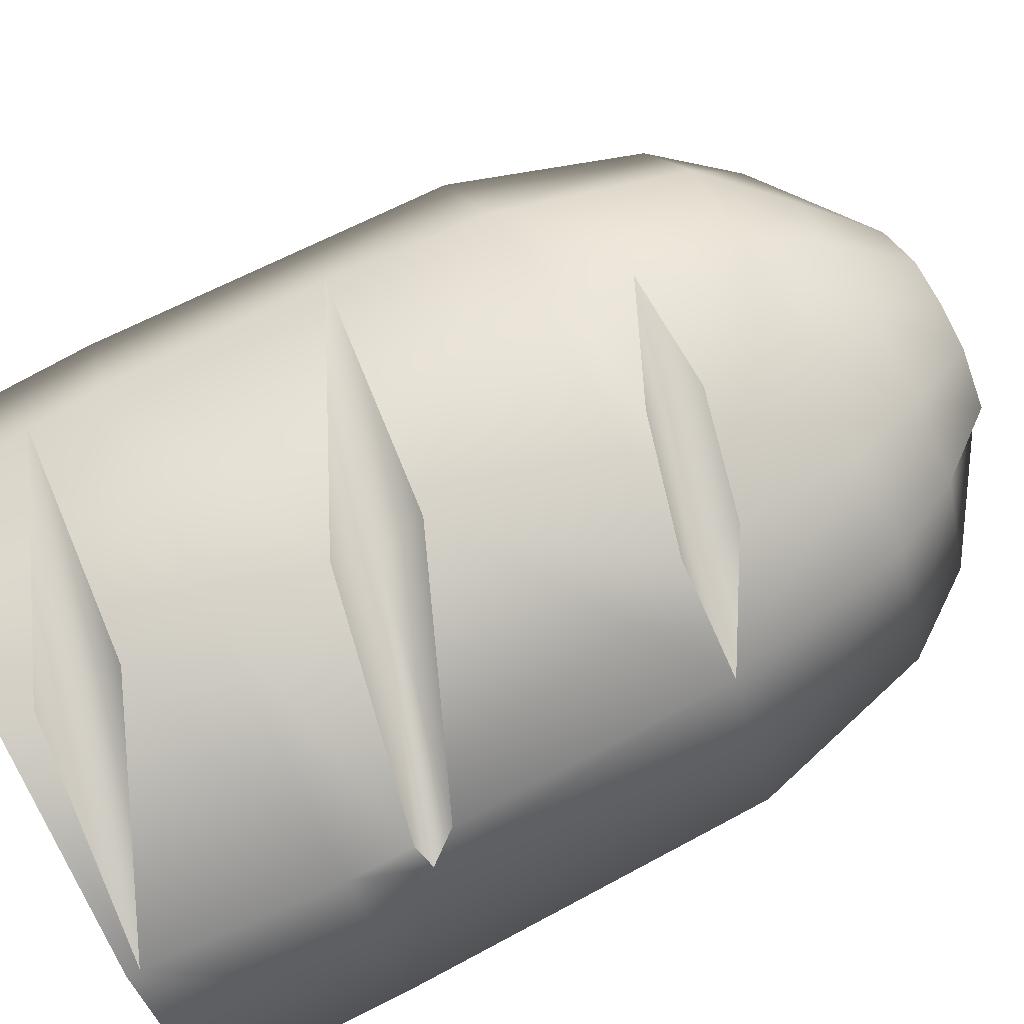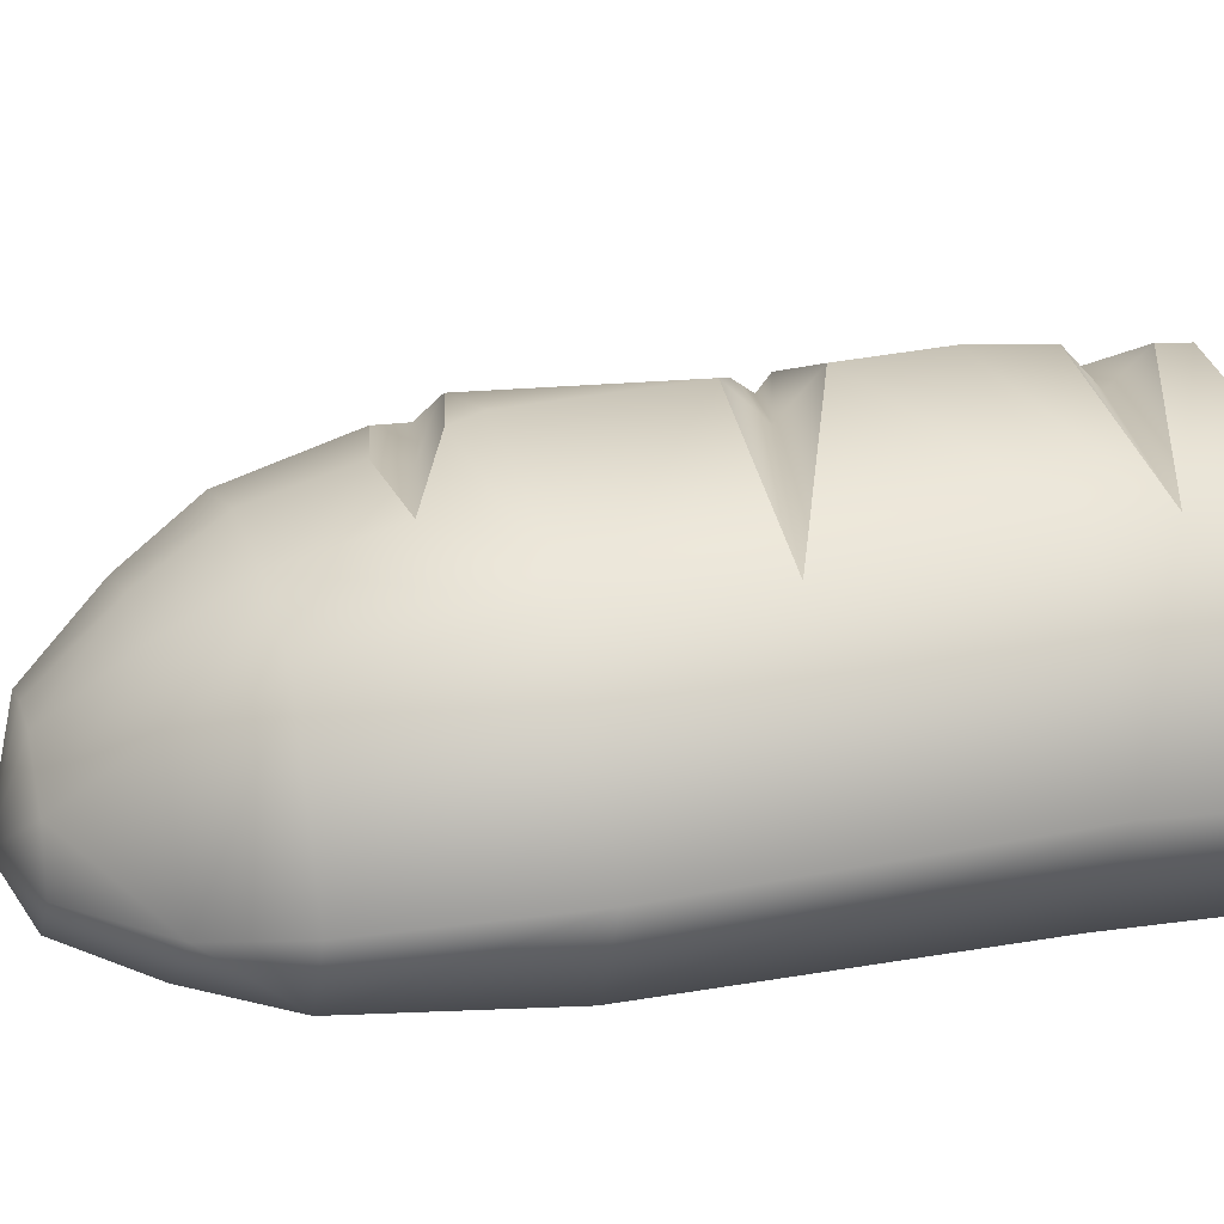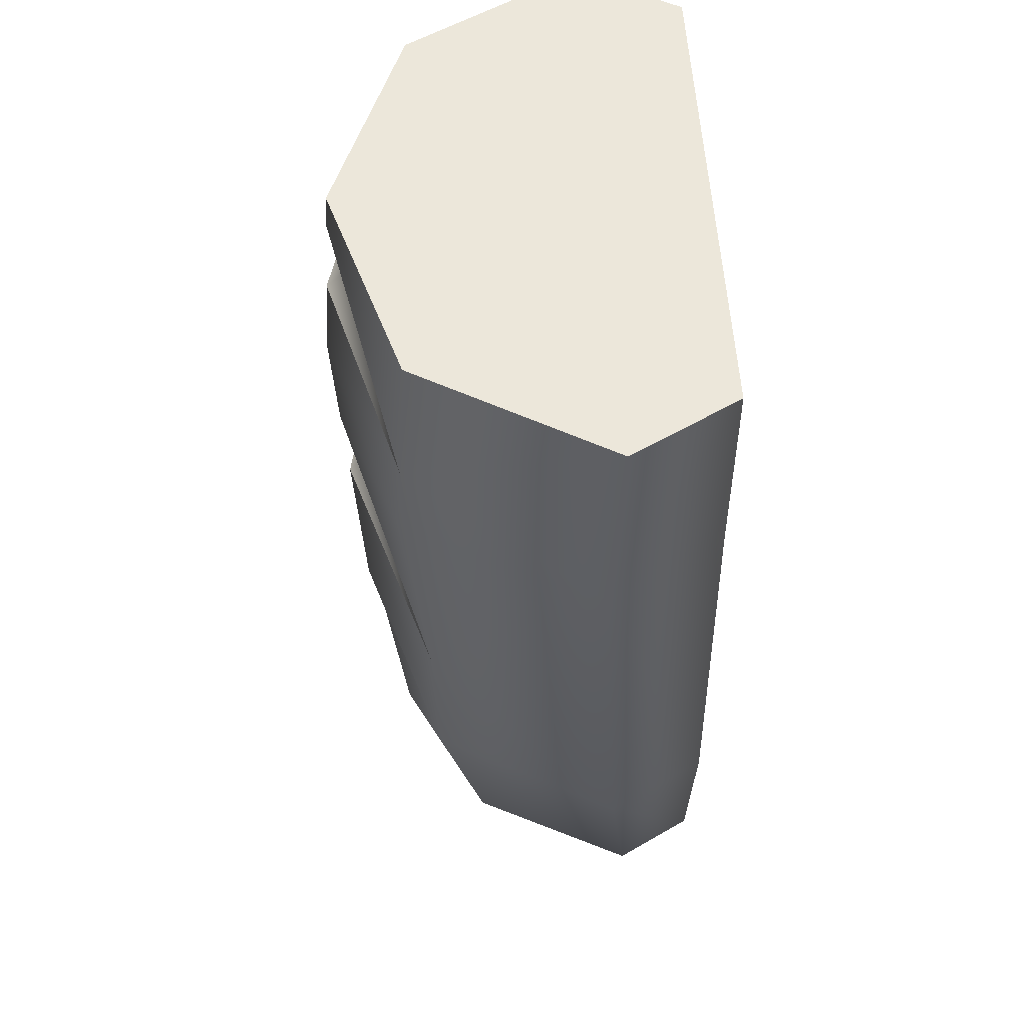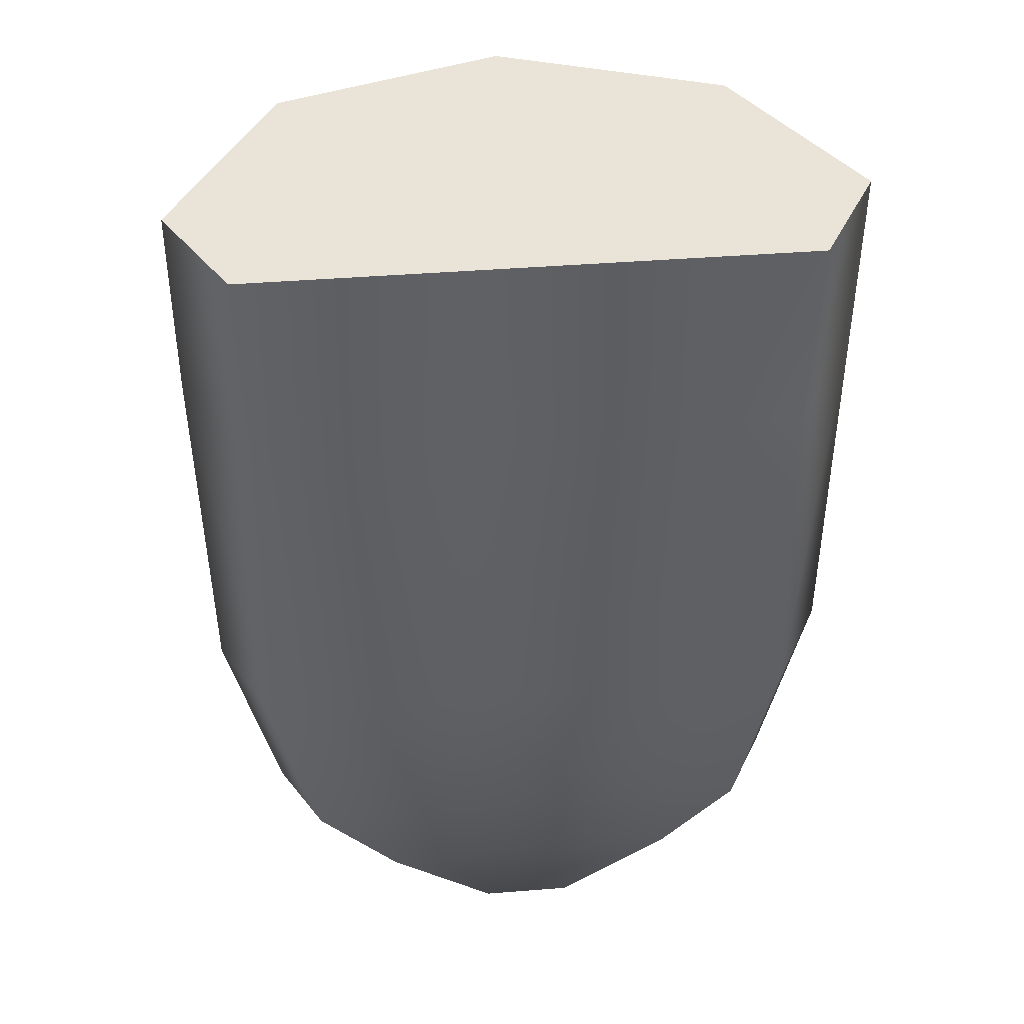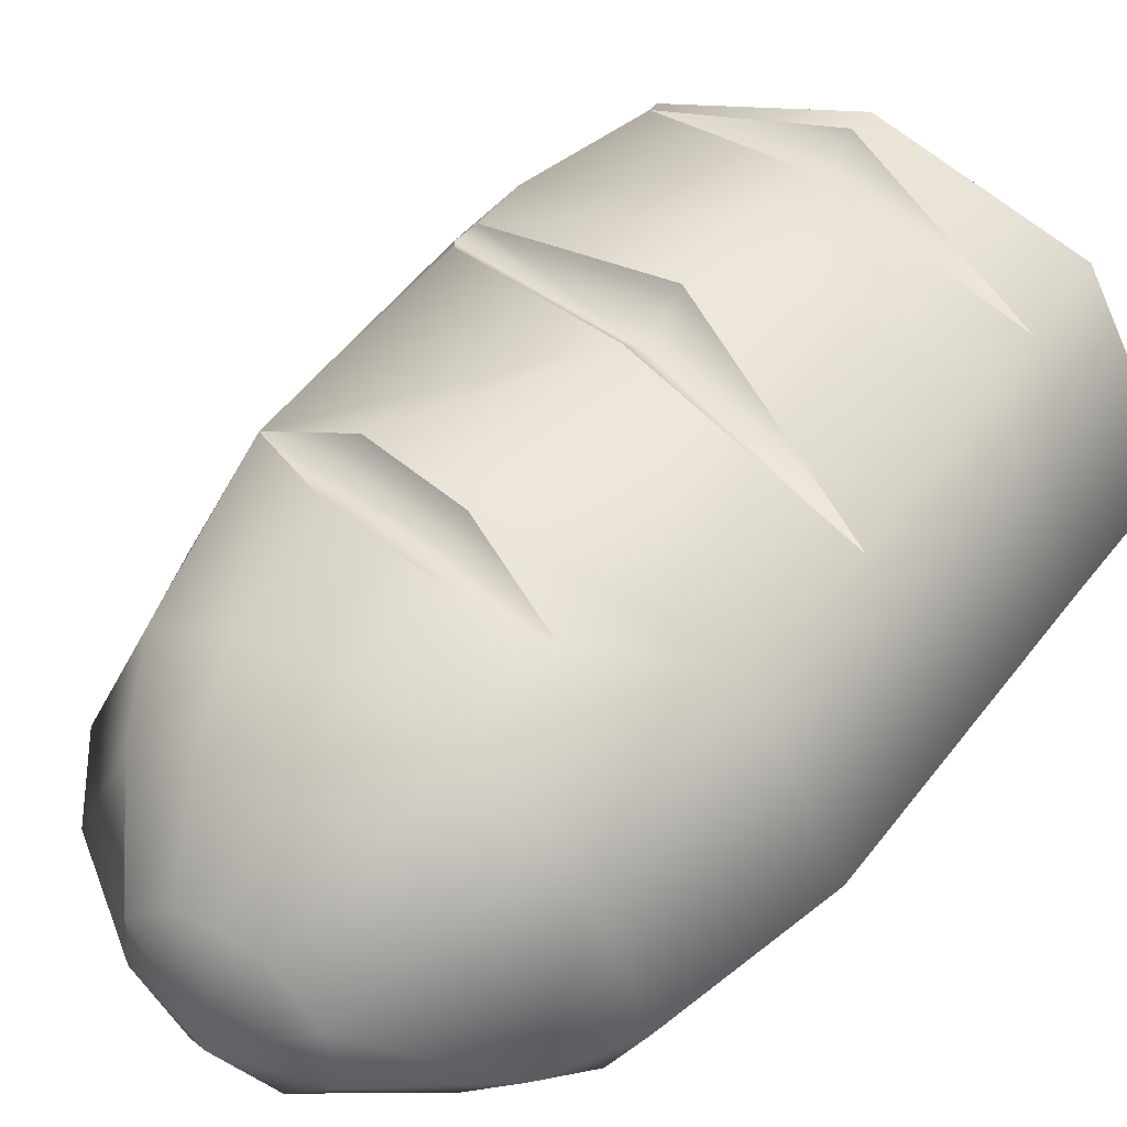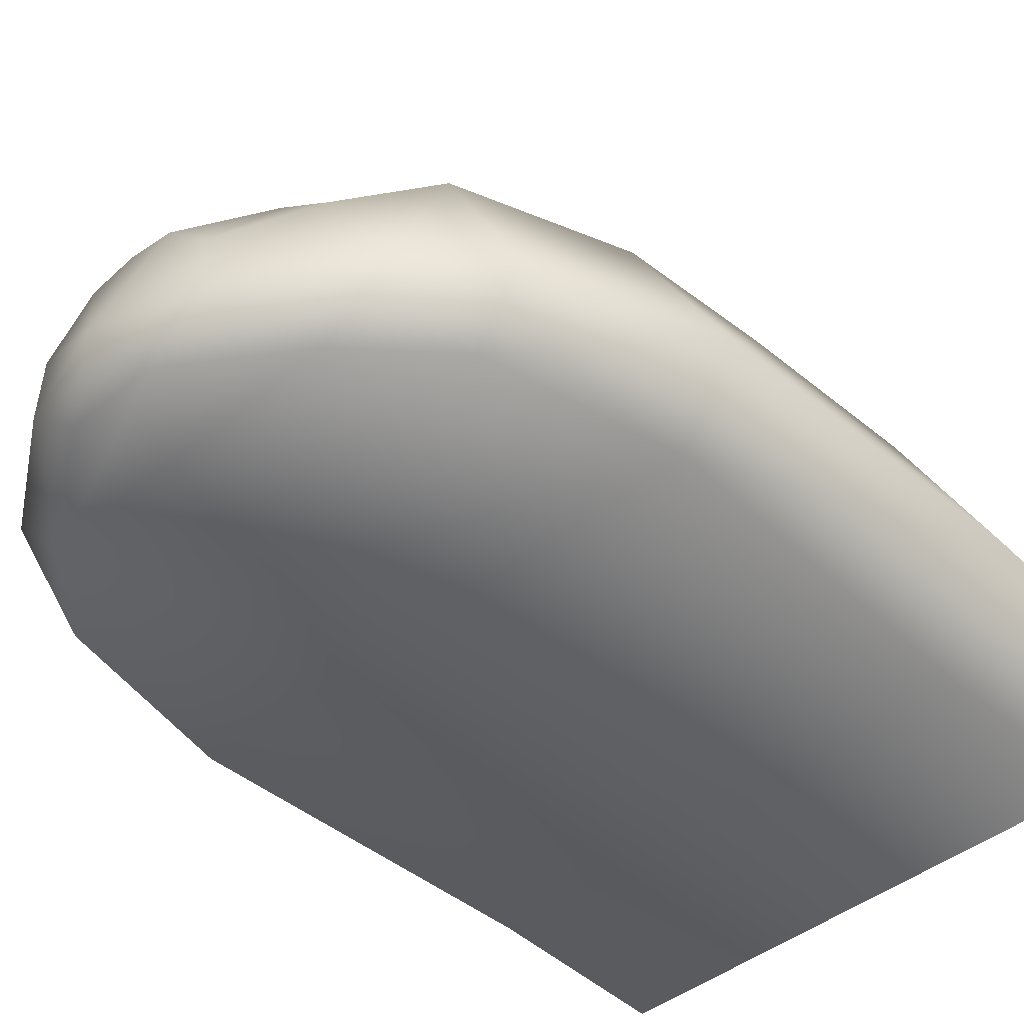
<metadata>
{"format":"obj","ext":"obj","renderer":"f3d","projection":"perspective","resolution":1024,"background":"white","views":[{"elev":79.0,"azim":63.0,"up":"+Y"},{"elev":18.3,"azim":-107.2,"up":"+Y"},{"elev":50.7,"azim":-92.7,"up":"+Z"},{"elev":43.1,"azim":-5.4,"up":"+Z"},{"elev":43.4,"azim":-145.4,"up":"+Y"},{"elev":-43.6,"azim":-136.5,"up":"+Y"}]}
</metadata>
<code>
g Baton_2_LOD0
v 0.0005725 0.1448 0.1289
v -0.09144 0.1201 0.09301
v 0.0002284 0.1311 0.1126
v 0.08788 0.1136 0.1375
v 0.0002284 0.1311 0.1126
v 0.0005725 0.1468 0.09751
v 0.08788 0.1136 0.1375
v -0.09144 0.1201 0.09301
v -0.09488 0.1119 -0.02016
v 0.001949 0.1282 0.006076
v 0.0005725 0.1463 0.02241
v 0.09347 0.1204 0.03933
v 0.1018 0.1113 0.03662
v 0.001949 0.1282 0.006076
v 0.09328 0.1193 0.0252
v 0.1018 0.1113 0.03662
v 0.0005725 0.1442 -0.01139
v -0.09488 0.1119 -0.02016
v 0.0005024 0.1254 -0.1032
v 0.0005725 0.1361 -0.09401
v -0.04556 0.1234 -0.1141
v 0.05016 0.133 -0.08158
v 0.04852 0.1185 -0.09032
v 0.0922 0.1132 -0.08158
v 0.0005024 0.1254 -0.1032
v -0.04556 0.1234 -0.1141
v 0.0005725 0.1283 -0.1163
v 0.04742 0.1254 -0.1056
v 0.04852 0.1185 -0.09032
v 0.0922 0.1132 -0.08158
v 0.1323 0.04708 0.06399
v 0.1311 0.04309 0.1424
v 0.08817 0.1135 0.1424
v 0.08788 0.1136 0.1375
v 0.0005725 0.144 0.1424
v 0.0005725 0.1448 0.1289
v -0.09144 0.1201 0.09301
v -0.08725 0.1172 0.1424
v -0.13 0.04309 0.1424
v -0.1311 0.04708 0.06399
v -0.1058 0.001965 0.1424
v -0.1034 0.001965 0.06399
v -0.1079 0.001965 -0.08158
v -0.129 0.03966 -0.08158
v -0.0916 0.001965 -0.1559
v -0.1084 0.0312 -0.1559
v 0.0937 0.1217 0.06399
v 0.1018 0.1113 0.03662
v 0.0005725 0.1468 0.09751
v 0.09347 0.1204 0.03933
v 0.0005725 0.1488 0.06399
v -0.09144 0.1201 0.09301
v 0.0005725 0.1463 0.02241
v -0.09255 0.1217 0.06399
v -0.1311 0.04708 0.06399
v -0.09488 0.1119 -0.02016
v -0.129 0.03966 -0.08158
v -0.08561 0.02498 -0.1872
v -0.05992 0.001965 -0.1892
v -0.03969 0.0214 -0.2186
v -0.01751 0.001965 -0.2185
v -0.03663 0.04465 -0.2185
v -0.07778 0.09242 -0.1559
v -0.09125 0.1103 -0.08158
v -0.129 0.03966 -0.08158
v -0.09488 0.1119 -0.02016
v 0.0005725 0.1442 -0.01139
v -0.05574 0.07384 -0.1872
v -0.03242 0.09034 -0.1872
v -0.01751 0.06339 -0.2185
v -0.04112 0.1111 -0.1559
v 0.0005725 0.09502 -0.1872
v 0.0005725 0.06602 -0.2185
v 0.01865 0.06339 -0.2185
v 0.0005725 0.117 -0.1559
v 0.03357 0.09034 -0.1872
v 0.03905 0.0453 -0.2185
v 0.06153 0.07715 -0.1872
v 0.04084 0.0214 -0.2186
v 0.04226 0.1111 -0.1559
v 0.0005725 0.1283 -0.1163
v -0.04556 0.1234 -0.1141
v 0.04742 0.1254 -0.1056
v 0.0005725 0.1361 -0.09401
v 0.0922 0.1132 -0.08158
v 0.0005725 0.1399 -0.08158
v 0.05016 0.133 -0.08158
v 0.09328 0.1193 0.0252
v 0.1018 0.1113 0.03662
v 0.1301 0.03966 -0.08158
v 0.1323 0.04708 0.06399
v 0.07762 0.0945 -0.1559
v 0.1301 0.03966 -0.08158
v 0.1095 0.0312 -0.1559
v 0.08676 0.02498 -0.1872
v 0.06289 0.001965 -0.1873
v 0.01866 0.001965 -0.2185
v 0.09275 0.001965 -0.1559
v 0.109 0.001965 -0.08158
v 0.1323 0.04708 0.06399
v 0.1045 0.001965 0.06399
v 0.1311 0.04309 0.1424
v 0.1069 0.001965 0.1424
v -0.1034 0.001965 0.06399
v -0.1058 0.001965 0.1424
v 0.1069 0.001965 0.1424
v 0.1045 0.001965 0.06399
v 0.109 0.001965 -0.08158
v -0.1079 0.001965 -0.08158
v 0.09275 0.001965 -0.1559
v -0.0916 0.001965 -0.1559
v -0.05992 0.001965 -0.1892
v 0.06289 0.001965 -0.1873
v -0.01751 0.001965 -0.2185
v 0.01866 0.001965 -0.2185
v -0.13 0.04309 0.1424
v -0.08725 0.1172 0.1424
v -0.1058 0.001965 0.1424
v 0.08817 0.1135 0.1424
v 0.0005725 0.144 0.1424
v 0.1069 0.001965 0.1424
v 0.1311 0.04309 0.1424
v 0.0005725 0.0223 -0.2303
v -0.03663 0.04465 -0.2185
v -0.03969 0.0214 -0.2186
v -0.01751 0.06339 -0.2185
v -0.01751 0.001965 -0.2185
v 0.0005725 0.06602 -0.2185
v 0.01866 0.001965 -0.2185
v 0.01865 0.06339 -0.2185
v 0.04084 0.0214 -0.2186
v 0.03905 0.0453 -0.2185
g Baton_2_LOD0_0
f 3 2 1
f 4 3 1
f 7 6 5
f 8 5 6
f 11 10 9
f 11 12 10
f 12 13 10
f 16 15 14
f 15 17 14
f 17 18 14
f 21 20 19
f 19 20 22
f 23 19 22
f 22 24 23
f 27 26 25
f 27 25 28
f 25 29 28
f 29 30 28
f 33 32 31
f 34 33 31
f 35 33 34
f 36 35 34
f 35 36 37
f 38 35 37
f 39 38 37
f 40 39 37
f 41 39 40
f 42 41 40
f 43 42 40
f 44 43 40
f 45 43 44
f 46 45 44
f 31 47 34
f 31 48 47
f 49 34 47
f 50 47 48
f 51 49 47
f 47 50 51
f 52 49 51
f 50 53 51
f 54 52 51
f 51 53 54
f 55 52 54
f 53 56 54
f 55 54 56
f 57 55 56
f 45 46 58
f 59 45 58
f 58 60 59
f 59 60 61
f 62 60 58
f 58 46 63
f 63 46 64
f 65 64 46
f 65 66 64
f 64 66 67
f 68 62 58
f 68 58 63
f 68 69 62
f 69 70 62
f 68 63 71
f 71 63 64
f 69 68 71
f 70 69 72
f 73 70 72
f 74 73 72
f 72 69 75
f 69 71 75
f 76 74 72
f 76 72 75
f 77 74 76
f 78 77 76
f 79 77 78
f 80 76 75
f 78 76 80
f 81 75 71
f 82 81 71
f 81 83 75
f 83 80 75
f 82 71 64
f 82 64 84
f 83 85 80
f 64 86 84
f 84 86 87
f 86 64 67
f 86 67 87
f 85 87 67
f 88 85 67
f 85 88 89
f 90 85 89
f 91 90 89
f 85 92 80
f 92 78 80
f 85 93 92
f 78 92 94
f 93 94 92
f 95 78 94
f 95 79 78
f 96 79 95
f 97 79 96
f 96 95 98
f 95 94 98
f 98 94 99
f 94 93 99
f 93 100 99
f 100 101 99
f 100 102 101
f 102 103 101
f 106 105 104
f 107 106 104
f 107 104 108
f 104 109 108
f 110 108 109
f 111 110 109
f 111 112 110
f 112 113 110
f 112 114 113
f 114 115 113
f 118 117 116
f 117 118 119
f 119 120 117
f 118 121 119
f 121 122 119
f 125 124 123
f 123 124 126
f 123 127 125
f 123 126 128
f 129 127 123
f 128 130 123
f 131 129 123
f 123 130 132
f 123 132 131

</code>
